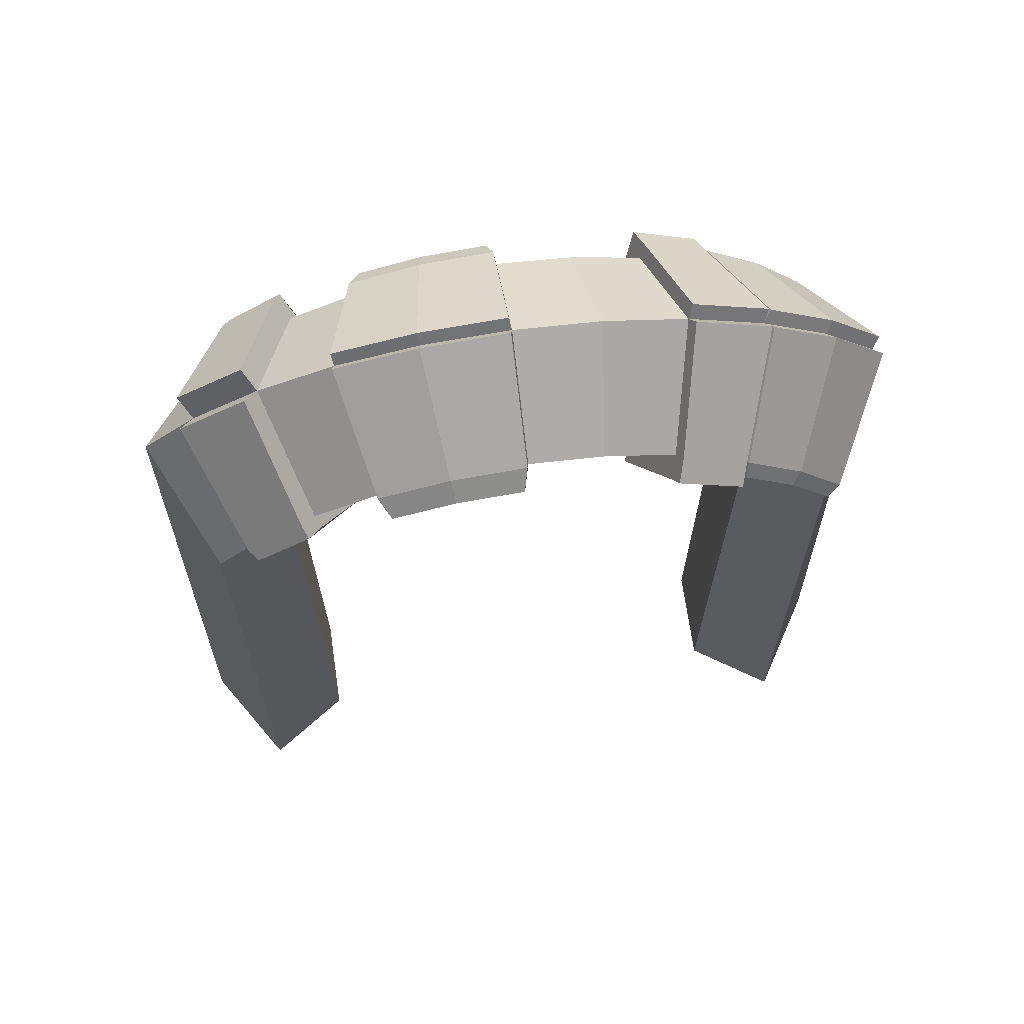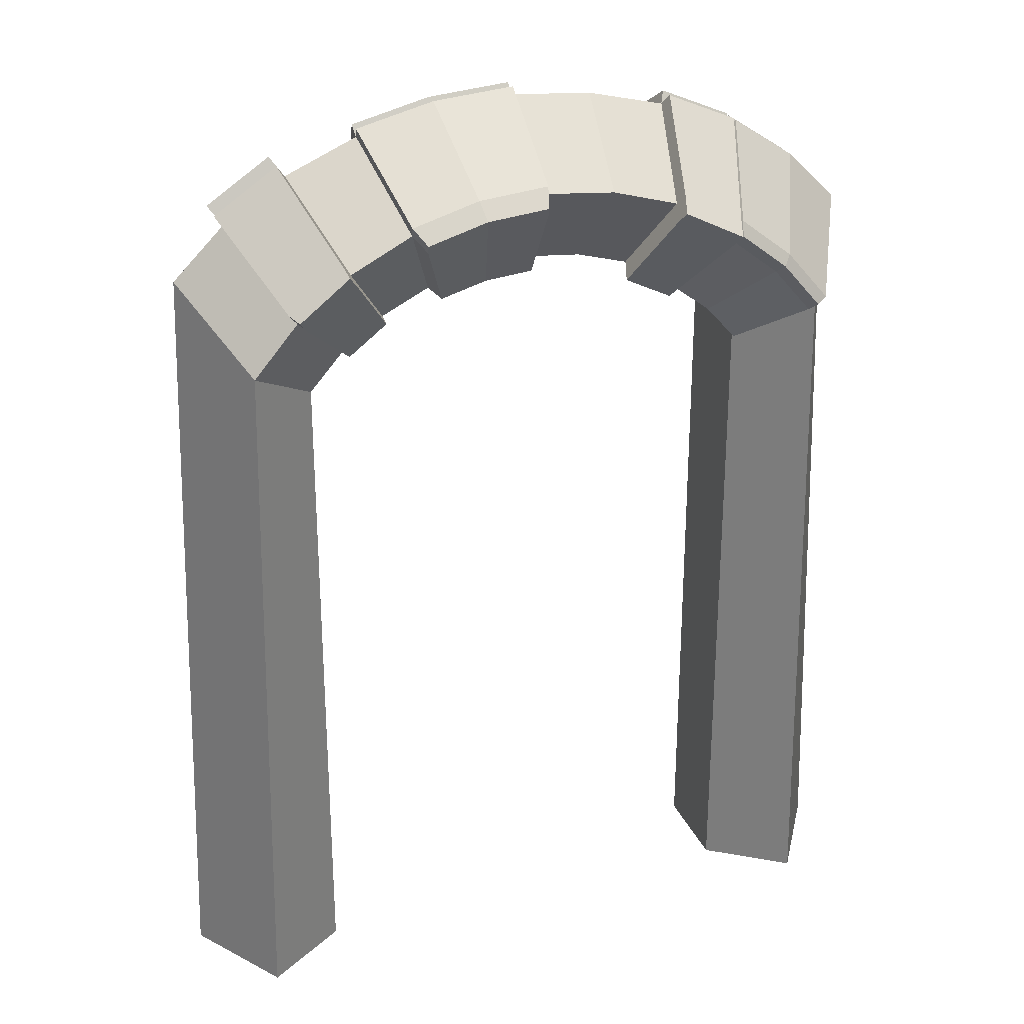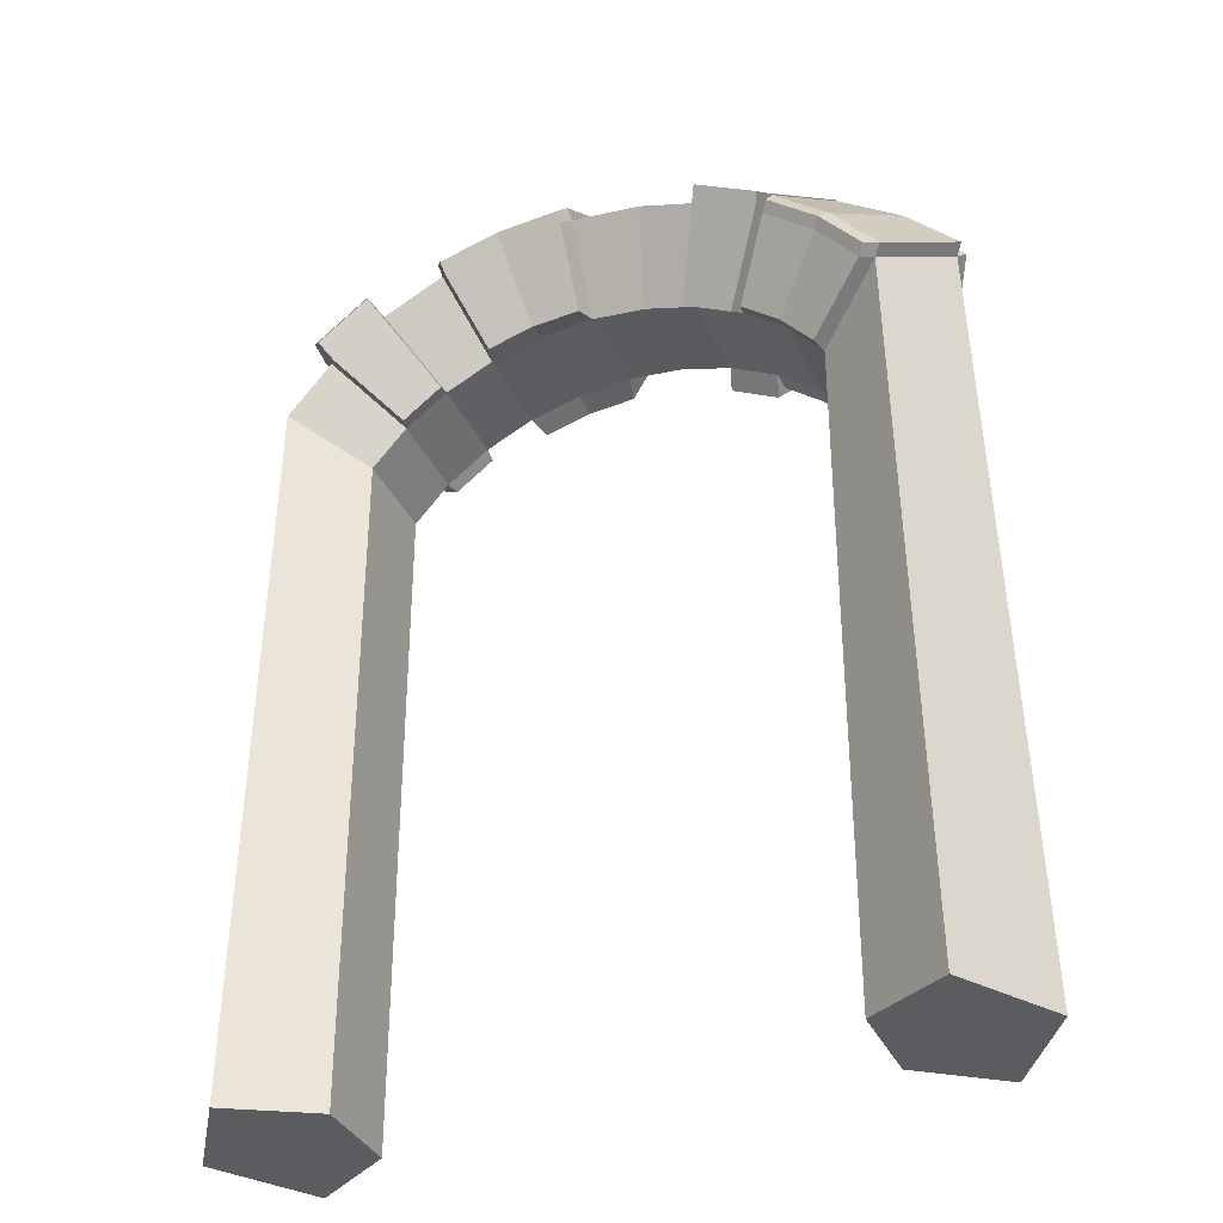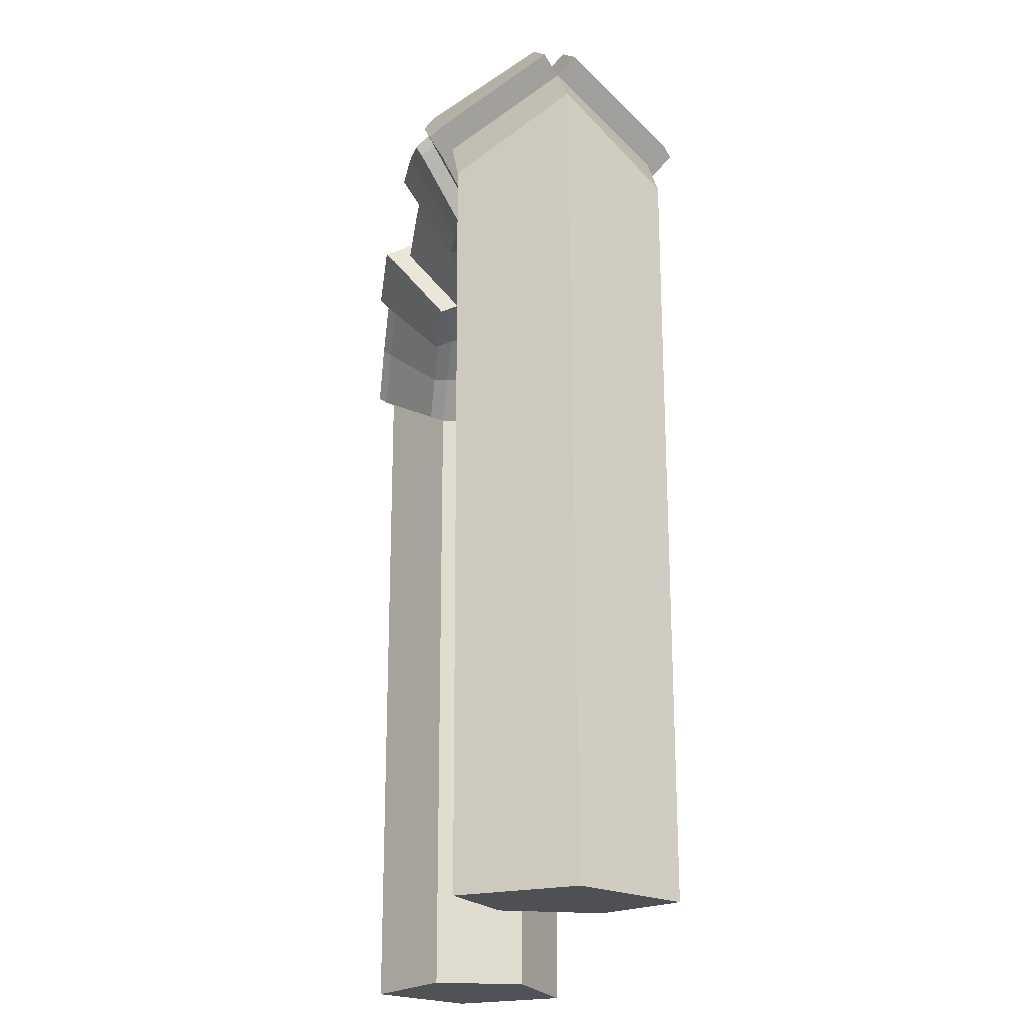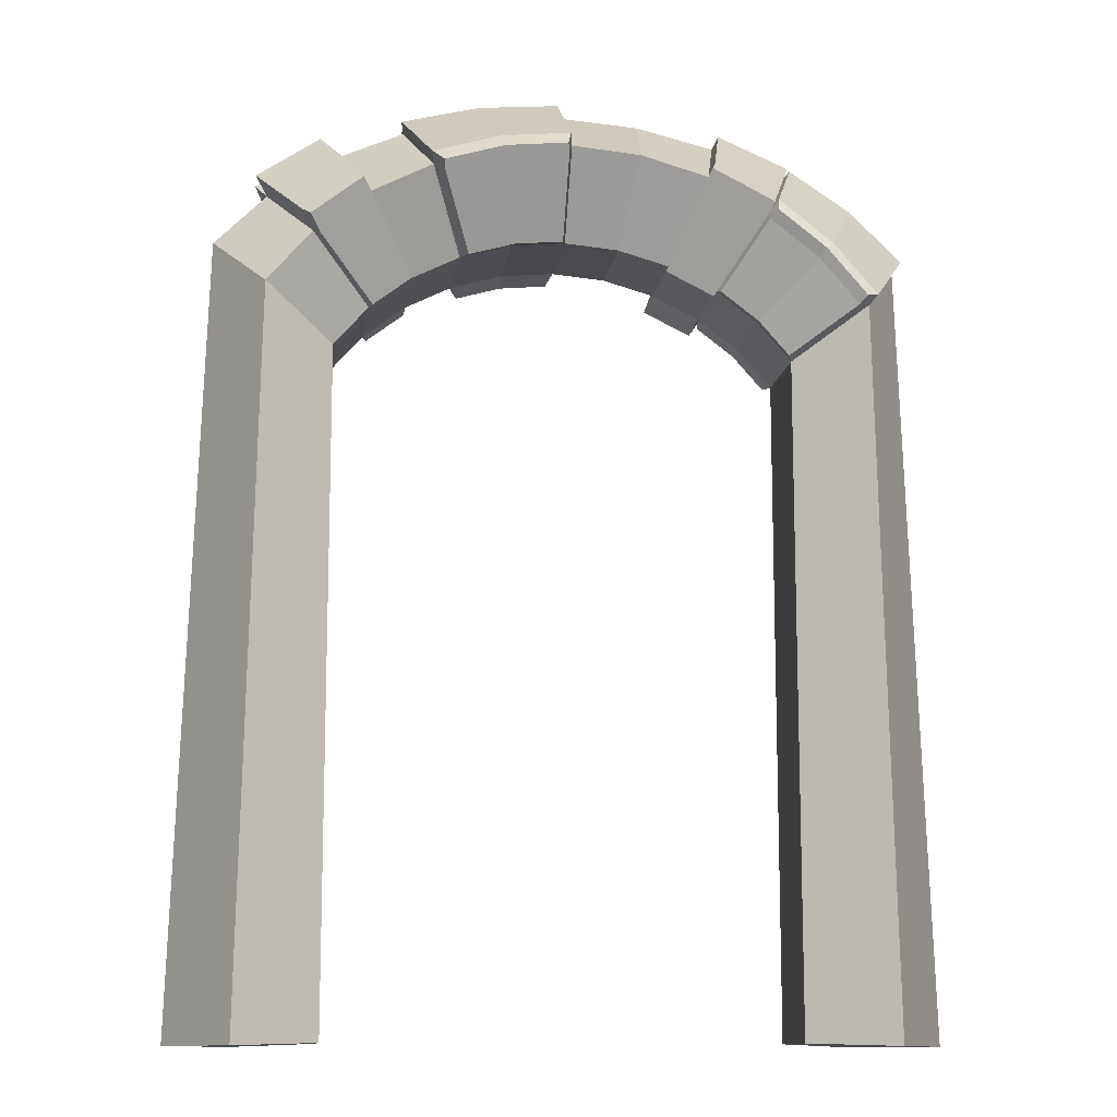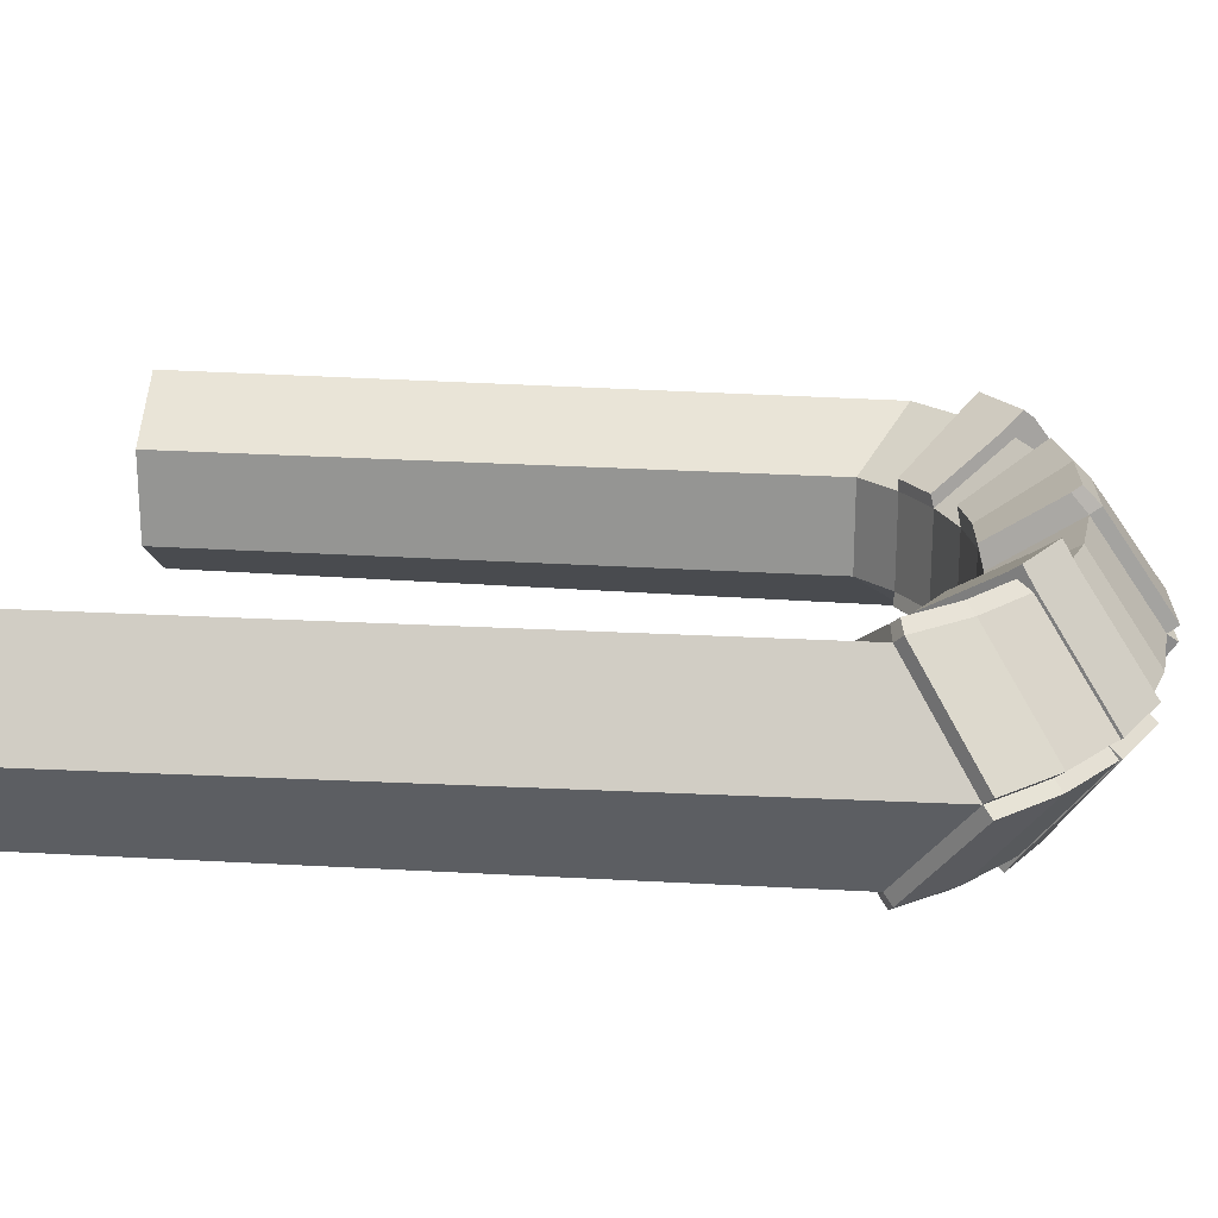
<metadata>
{"format":"obj","ext":"obj","renderer":"f3d","projection":"perspective","resolution":1024,"background":"white","views":[{"elev":69.7,"azim":-8.3,"up":"+Y"},{"elev":27.6,"azim":-19.6,"up":"+Y"},{"elev":-35.1,"azim":22.2,"up":"+Y"},{"elev":-20.2,"azim":-99.0,"up":"+Y"},{"elev":-11.9,"azim":-7.6,"up":"+Y"},{"elev":21.5,"azim":96.9,"up":"+Z"}]}
</metadata>
<code>
o DoorFrame_Cylinder.001
v 0 2.478 -0.1513
v 0 2.478 0.1513
v 0.1694 2.462 -0.1513
v 0.1694 2.462 0.1513
v 0.3322 2.416 -0.1513
v 0.3322 2.416 0.1513
v 0.4823 2.341 -0.1513
v 0.4823 2.341 0.1513
v 0.6138 2.241 -0.1513
v 0.6138 2.241 0.1513
v 0.7218 2.118 -0.1513
v 0.7218 2.118 0.1513
v -0.7218 2.118 -0.1513
v -0.7218 2.118 0.1513
v -0.6138 2.241 -0.1513
v -0.6138 2.241 0.1513
v -0.4823 2.341 -0.1513
v -0.4823 2.341 0.1513
v -0.3322 2.416 -0.1513
v -0.3322 2.416 0.1513
v -0.1694 2.462 -0.1513
v -0.1694 2.462 0.1513
v 0.7218 0.005348 -0.1515
v 0.7218 0.005348 0.1515
v -0.7218 0.005349 -0.1515
v -0.7218 0.005349 0.1515
v 0 2.478 -0.1513
v 0 2.478 0.1513
v 0.1694 2.462 -0.1513
v 0.1694 2.462 0.1513
v 0.3322 2.416 -0.1513
v 0.3322 2.416 0.1513
v 0.4823 2.341 -0.1513
v 0.4823 2.341 0.1513
v 0.6138 2.241 -0.1513
v 0.6138 2.241 0.1513
v 0.7218 2.118 -0.1513
v 0.7218 2.118 0.1513
v -0.7218 2.118 -0.1513
v -0.7218 2.118 0.1513
v -0.6138 2.241 -0.1513
v -0.6138 2.241 0.1513
v -0.4823 2.341 -0.1513
v -0.4823 2.341 0.1513
v -0.3322 2.416 -0.1513
v -0.3322 2.416 0.1513
v -0.1694 2.462 -0.1513
v -0.1694 2.462 0.1513
v 0.7218 0.005348 -0.1515
v 0.7218 0.005348 0.1515
v -0.7218 0.005349 -0.1515
v -0.7218 0.005349 0.1515
v 0 2.739 -0.3192
v 0 2.739 0.3192
v 0.2193 2.718 -0.3192
v 0.2193 2.718 0.3192
v 0.4302 2.657 -0.3192
v 0.4302 2.657 0.3192
v 0.6245 2.557 -0.3192
v 0.6245 2.557 0.3192
v 0.9346 2.261 0.3192
v 0.9346 2.261 -0.3192
v -0.9346 2.261 0.3192
v -0.9346 2.261 -0.3192
v -0.7948 2.424 0.3192
v -0.7948 2.424 -0.3192
v -0.6245 2.557 0.3192
v -0.6245 2.557 -0.3192
v -0.4302 2.657 0.3192
v -0.4302 2.657 -0.3192
v -0.2193 2.718 0.3192
v -0.2193 2.718 -0.3192
v 0.9788 -0.003273 0.3192
v 0.9788 -0.003273 -0.3192
v -0.9788 -0.003272 0.3192
v -0.9788 -0.003272 -0.3192
v -0 2.958 0
v 0.258 2.937 0
v 0.5061 2.876 0
v 0.7348 2.777 0
v 0.9352 2.643 0
v 1.1 2.48 0
v -1.1 2.48 0
v -0.9352 2.643 0
v -0.7348 2.777 0
v -0.5061 2.876 0
v -0.258 2.937 0
v 1.179 -0.003273 -0
v -1.179 -0.003272 -0
v 0.522 2.91 -0.02783
v 0.446 2.691 -0.347
v 0.6404 2.591 -0.347
v 0.7507 2.81 -0.02783
v 0.6054 2.52 -0.3796
v 0.4632 2.304 -0.2118
v 0.3131 2.378 -0.2118
v 0.4111 2.619 -0.3796
v 0.4269 2.653 -0.4075
v 0.6213 2.554 -0.4075
v -0.5119 2.909 -0.02344
v -0.4359 2.69 -0.3426
v -0.225 2.751 -0.3426
v -0.2638 2.97 -0.02344
v -0.005748 2.772 -0.3426
v -0.005748 2.991 -0.02344
v -0.1694 2.462 -0.1513
v -0.2193 2.718 -0.3192
v -0.3322 2.416 -0.1513
v -0.225 2.751 -0.3426
v -0.4302 2.657 -0.3192
v -0.4359 2.69 -0.3426
v -0.01562 2.69 -0.3724
v -0.01562 2.458 -0.2234
v -0.166 2.444 -0.2234
v -0.2103 2.671 -0.3724
v -0.166 2.444 -0.2234
v -0.2103 2.671 -0.3724
v -0.2154 2.7 -0.3932
v -0.3106 2.403 -0.2234
v -0.02072 2.719 -0.3932
v -0.2154 2.7 -0.3932
v -0.3976 2.617 -0.3724
v -0.4027 2.646 -0.3932
v -0.9716 2.693 -0.04892
v -0.8312 2.474 -0.3681
v -0.6609 2.608 -0.3681
v -0.7712 2.827 -0.04892
v -0.6037 2.237 -0.1928
v -0.4818 2.33 -0.1928
v -0.7713 2.407 -0.3483
v -0.6135 2.531 -0.3483
v -0.805 2.454 -0.3936
v -0.6472 2.577 -0.3936
v 0.7576 2.803 -0.02787
v 0.6473 2.583 -0.347
v 0.8177 2.45 -0.347
v 0.958 2.669 -0.02787
v 0.9575 2.287 -0.347
v 1.123 2.506 -0.02787
v 0.6172 2.519 -0.3507
v 0.4892 2.324 -0.1996
v 0.6076 2.234 -0.1996
v 0.7047 2.124 -0.1996
v 0.8963 2.252 -0.3507
v 0.7705 2.399 -0.3507
v 0.6377 2.542 -0.3758
v 0.791 2.422 -0.3758
v 0.9168 2.275 -0.3758
v 0 2.478 0
v 0.1694 2.462 0
v 0.3322 2.416 0
v 0.4823 2.341 0
v 0.6138 2.241 0
v 0.7218 2.118 0
v -0.7218 2.118 0
v -0.6138 2.241 0
v -0.4823 2.341 0
v -0.3322 2.416 0
v -0.1694 2.462 0
v 0.7218 0.005348 -0
v -0.7218 0.005349 -0
v 0.7218 0.005348 -0
v -0.7218 0.005349 -0
v 0.522 2.91 0.02783
v 0.446 2.691 0.347
v 0.6404 2.591 0.347
v 0.7507 2.81 0.02783
v 0.6054 2.52 0.3796
v 0.4632 2.304 0.2118
v 0.3131 2.378 0.2118
v 0.4111 2.619 0.3796
v 0.4269 2.653 0.4075
v 0.6213 2.554 0.4075
v -0.5119 2.909 0.02344
v -0.4359 2.69 0.3426
v -0.225 2.751 0.3426
v -0.2638 2.97 0.02344
v -0.005748 2.772 0.3426
v -0.005748 2.991 0.02344
v -0.1694 2.462 0.1513
v -0.2193 2.718 0.3192
v -0.3322 2.416 0.1513
v -0.225 2.751 0.3426
v -0.4302 2.657 0.3192
v -0.4359 2.69 0.3426
v -0.01562 2.69 0.3724
v -0.01562 2.458 0.2234
v -0.166 2.444 0.2234
v -0.2103 2.671 0.3724
v -0.166 2.444 0.2234
v -0.2103 2.671 0.3724
v -0.2154 2.7 0.3932
v -0.3106 2.403 0.2234
v -0.02072 2.719 0.3932
v -0.2154 2.7 0.3932
v -0.3976 2.617 0.3724
v -0.4027 2.646 0.3932
v -0.9716 2.693 0.04892
v -0.8312 2.474 0.3681
v -0.6609 2.608 0.3681
v -0.7712 2.827 0.04892
v -0.6037 2.237 0.1928
v -0.4818 2.33 0.1928
v -0.7713 2.407 0.3483
v -0.6135 2.531 0.3483
v -0.805 2.454 0.3936
v -0.6472 2.577 0.3936
v 0.7576 2.803 0.02787
v 0.6473 2.583 0.347
v 0.8177 2.45 0.347
v 0.958 2.669 0.02787
v 0.9575 2.287 0.347
v 1.123 2.506 0.02787
v 0.6172 2.519 0.3507
v 0.4892 2.324 0.1996
v 0.6076 2.234 0.1996
v 0.7047 2.124 0.1996
v 0.8963 2.252 0.3507
v 0.7705 2.399 0.3507
v 0.6377 2.542 0.3758
v 0.791 2.422 0.3758
v 0.9168 2.275 0.3758
f 20 46 44 18
f 56 58 79 78
f 80 208 211 81
f 61 73 88 82
f 176 178 179 177
f 185 197 195 183
f 54 56 78 77
f 40 63 75 52
f 10 36 34 8
f 42 65 63 40
f 155 161 25 13
f 160 162 50 24
f 87 177 179 77
f 162 49 74 88
f 18 157 158 20
f 45 43 68 70
f 60 209 208 80
f 176 183 181 71
f 29 27 53 55
f 33 31 96 95
f 45 70 110 108
f 69 175 174 86
f 49 37 62 74
f 77 179 178 54
f 18 44 42 16
f 23 11 37 49
f 83 89 75 63
f 1 21 47 27
f 7 5 31 33
f 3 1 27 29
f 58 32 170 171 172 165 164 79
f 14 40 52 26
f 19 17 43 45
f 61 218 217 38
f 160 23 49 162
f 22 48 46 20
f 15 13 39 41
f 203 205 207 206 204 202
f 9 7 33 35
f 16 42 40 14
f 13 25 51 39
f 32 58 56 30
f 21 19 45 47
f 5 3 29 31
f 69 184 185 175
f 63 65 84 83
f 6 32 30 4
f 17 15 41 43
f 80 167 166 173 168 169 34 60
f 11 9 35 37
f 79 164 167 80
f 86 174 177 87
f 67 69 86 85
f 212 222 218 61
f 169 168 173 172 171 170
f 38 217 216 36
f 48 180 182 46
f 190 191 195 197 196 193
f 187 186 194 192 189 188
f 71 181 180 48
f 83 64 76 89
f 84 198 201 85
f 41 39 64 66
f 181 191 190 180
f 62 37 143 144
f 175 176 177 174
f 39 51 76 64
f 218 222 221 219
f 108 110 122 119
f 31 29 55 57
f 209 210 211 208
f 176 192 194 178
f 48 188 189 71
f 178 194 186 54
f 37 35 142 143
f 62 82 88 74
f 205 203 44 67 85 201 200 207
f 70 86 100 101
f 70 101 111 110
f 68 85 86 70
f 64 83 84 66
f 80 81 137 134
f 59 80 134 135
f 79 80 93 90
f 55 78 79 57
f 53 77 78 55
f 57 79 90 91 98 97 96 31
f 80 59 33 95 94 99 92 93
f 91 90 93 92 99 98
f 95 96 97 98 99 94
f 102 103 105 104
f 101 100 103 102
f 87 77 105 103
f 77 53 104 105
f 47 45 108 106
f 86 87 103 100
f 106 108 119 116
f 102 72 107 109
f 72 47 106 107
f 116 119 122 123 121 117
f 113 114 115 118 120 112
f 107 106 116 117
f 102 104 120 118
f 104 53 112 120
f 111 109 121 123
f 47 72 115 114
f 27 47 114 113
f 53 27 113 112
f 110 111 123 122
f 72 102 118 115
f 109 107 117 121
f 84 85 127 124
f 125 132 130 128 41 66 84 124
f 131 133 126 127 85 68 43 129
f 43 41 128 129
f 125 124 127 126 133 132
f 129 128 130 132 133 131
f 136 137 139 138
f 135 134 137 136
f 135 136 147 146
f 81 82 139 137
f 82 62 138 139
f 136 138 148 147
f 142 141 140 145
f 143 142 145 144
f 145 140 146 147
f 144 145 147 148
f 138 62 144 148
f 33 59 140 141
f 59 135 146 140
f 35 33 141 142
f 51 163 89 76
f 180 190 193 182
f 25 161 163 51
f 16 156 157 18
f 19 21 159 158
f 17 19 158 157
f 15 17 157 156
f 13 15 156 155
f 12 38 36 10
f 11 23 160 154
f 9 11 154 153
f 7 9 153 152
f 5 7 152 151
f 3 5 151 150
f 1 3 150 149
f 21 1 149 159
f 71 189 192 176
f 44 203 202 42
f 199 198 84 65 42 202 204 206
f 209 220 221 210
f 184 196 197 185
f 54 186 187 28
f 28 187 188 48
f 210 212 213 211
f 183 195 191 181
f 199 206 207 200 201 198
f 81 211 213 82
f 210 221 222 212
f 216 219 214 215
f 82 213 212 61
f 217 218 219 216
f 219 221 220 214
f 36 216 215 34
f 34 215 214 60
f 6 151 152 8
f 60 214 220 209
f 52 75 89 163
f 2 149 150 4
f 12 154 160 24
f 14 155 156 16
f 8 152 153 10
f 4 150 151 6
f 22 159 149 2
f 26 52 163 161
f 10 153 154 12
f 20 158 159 22
f 165 172 173 166 167 164
f 182 193 196 184
f 8 34 32 6
f 24 50 38 12
f 50 73 61 38
f 46 182 184 69
f 4 30 28 2
f 34 169 170 32
f 30 56 54 28
f 46 69 67 44
f 162 88 73 50
f 155 14 26 161
f 2 28 48 22

</code>
